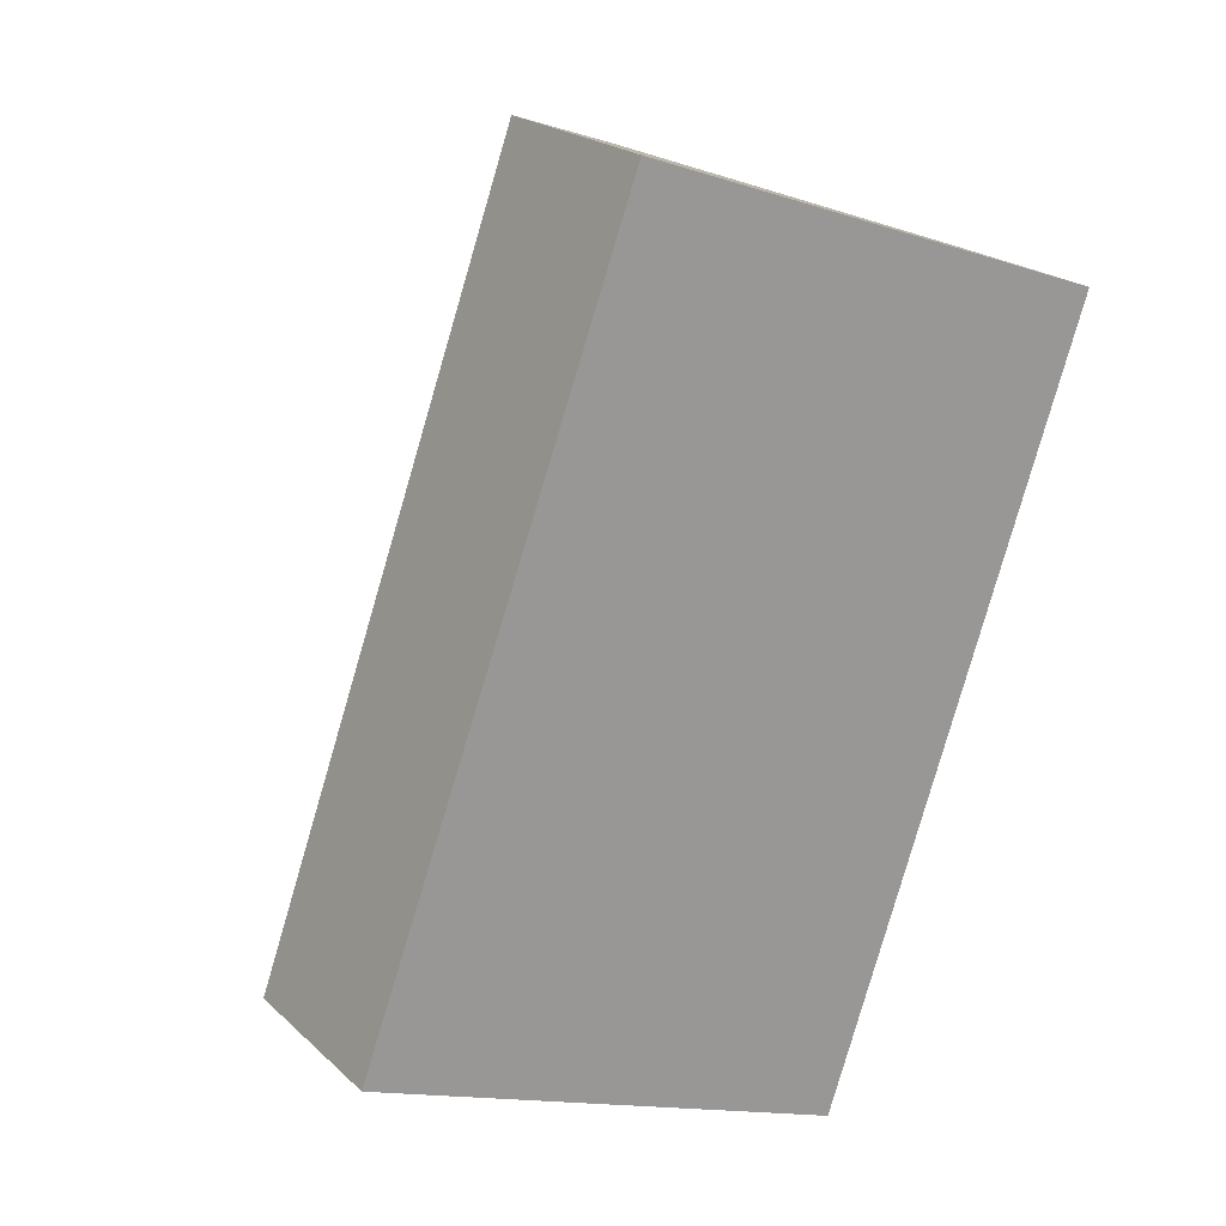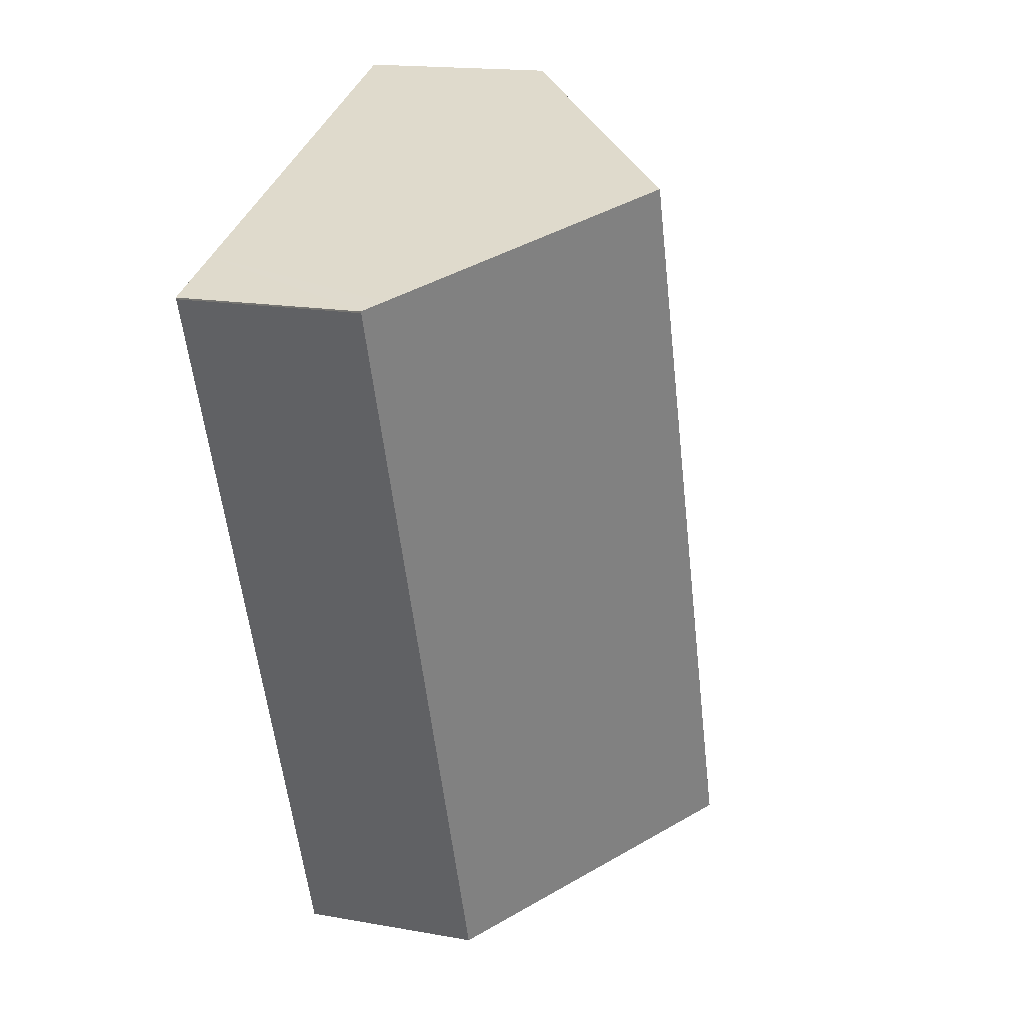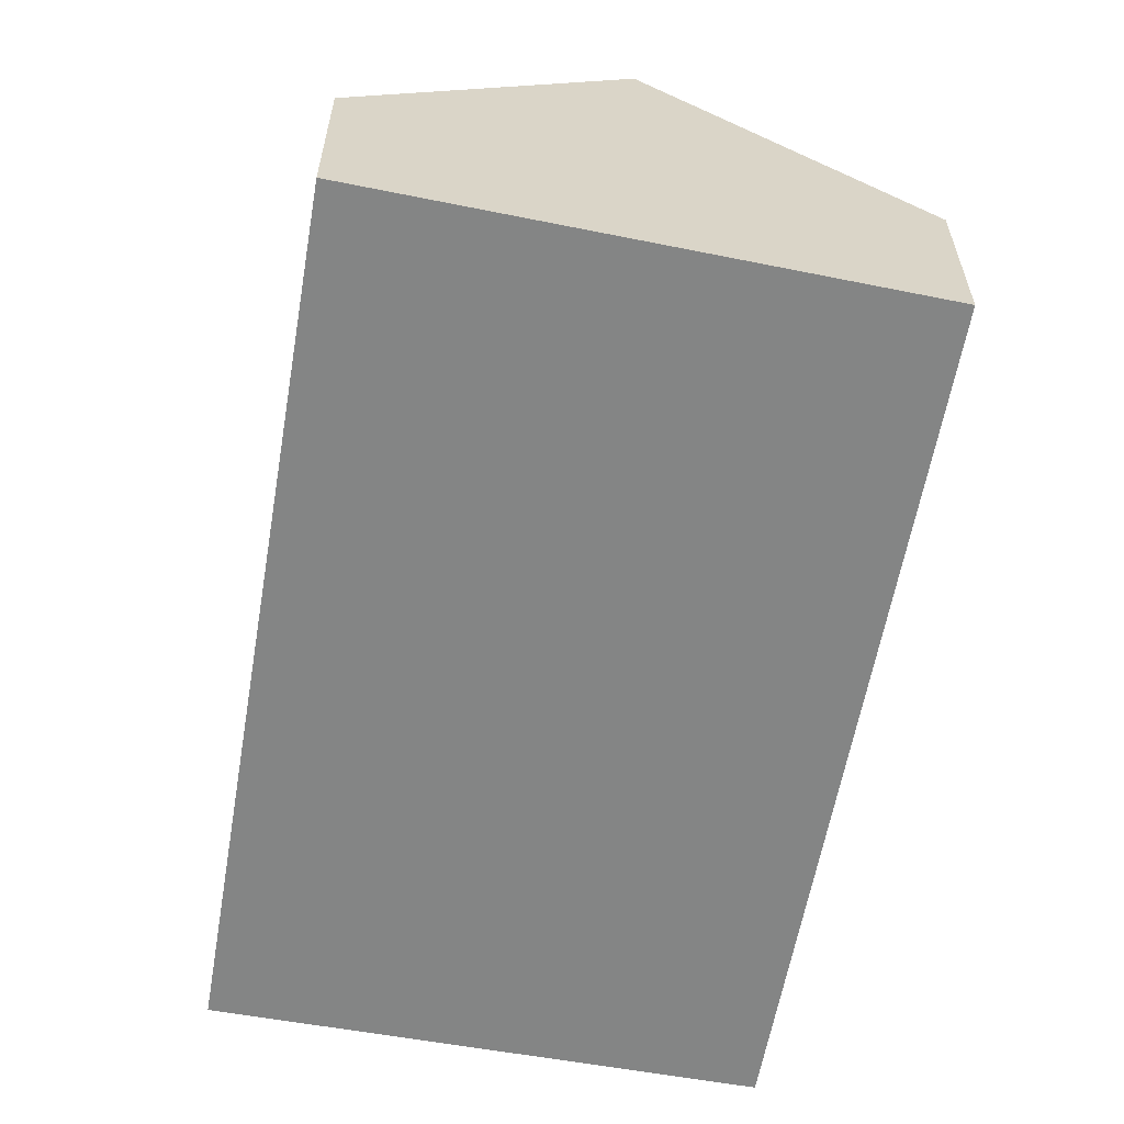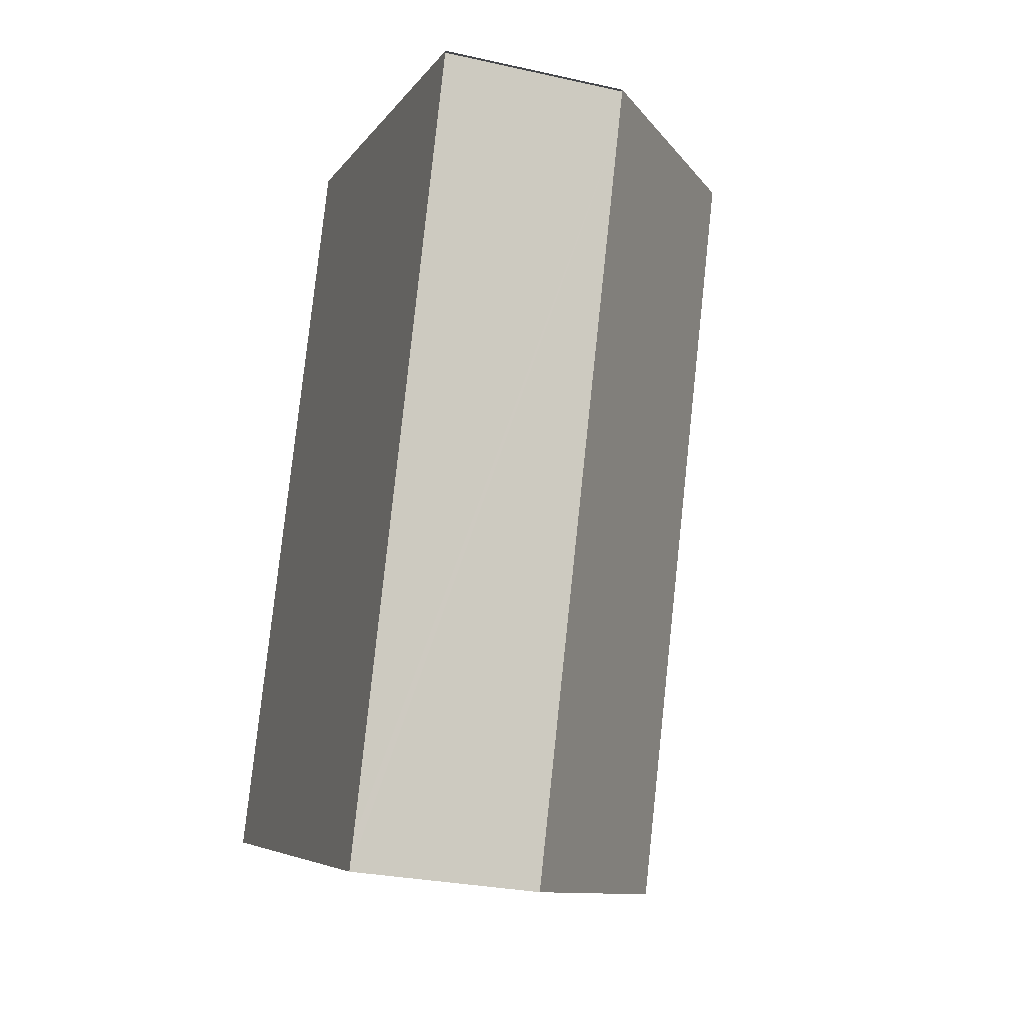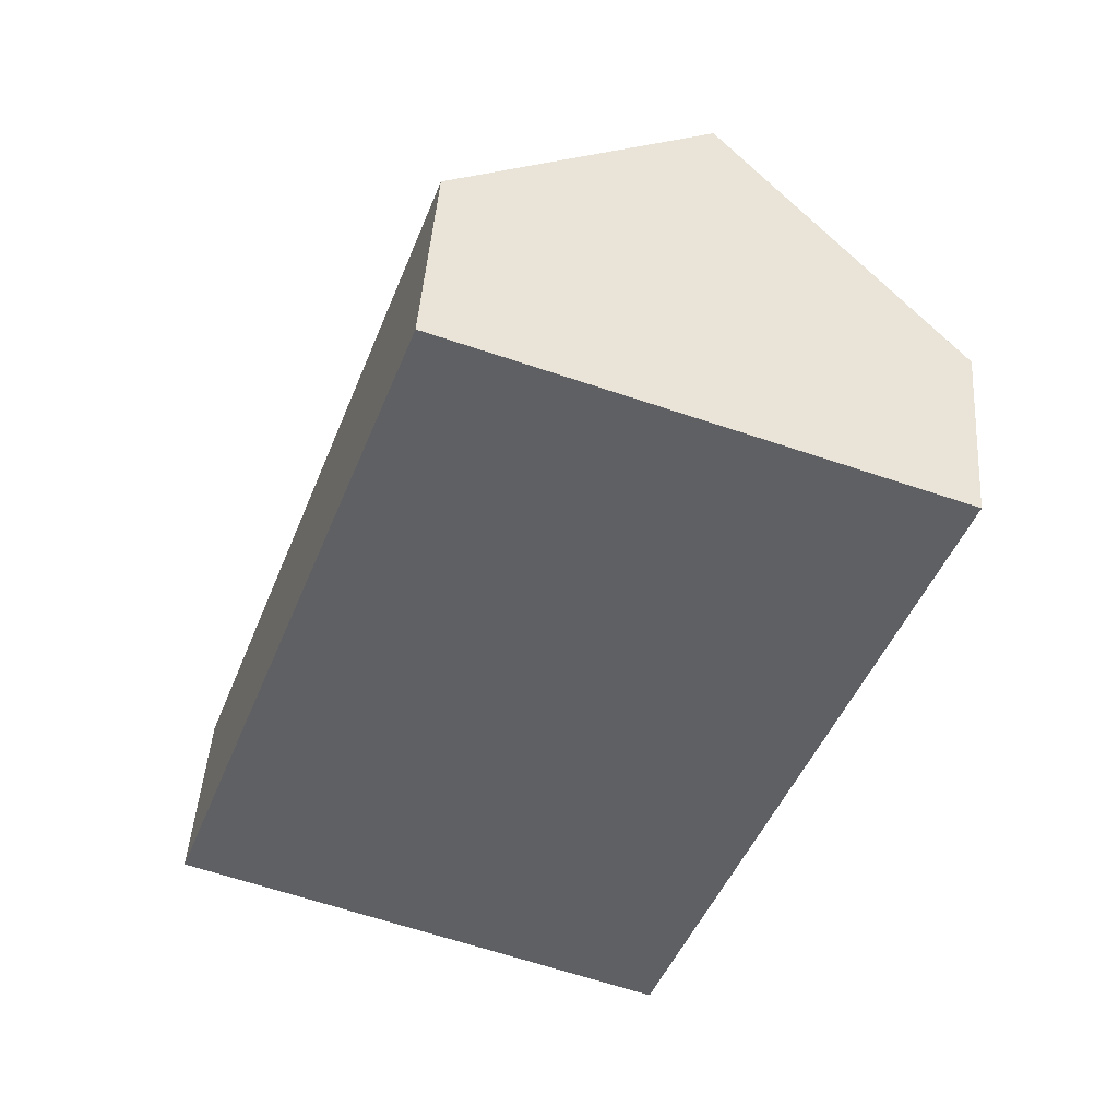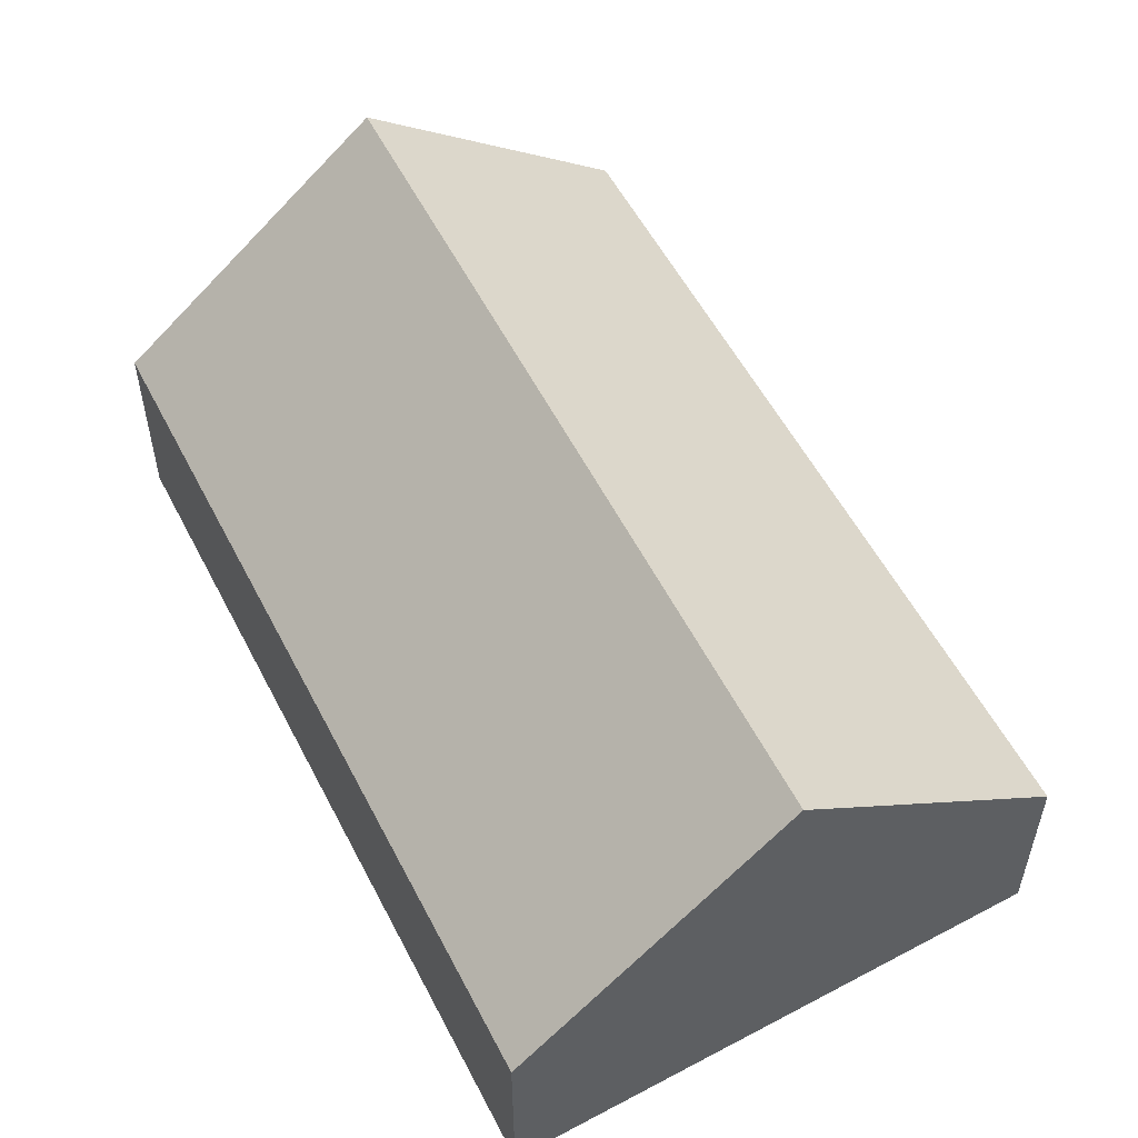
<metadata>
{"format":"obj","ext":"obj","renderer":"f3d","projection":"perspective","resolution":1024,"background":"white","views":[{"elev":21.3,"azim":-32.9,"up":"+Z"},{"elev":16.9,"azim":109.8,"up":"+Z"},{"elev":-61.6,"azim":-170.5,"up":"+Y"},{"elev":-27.6,"azim":71.0,"up":"+Z"},{"elev":46.1,"azim":4.1,"up":"+Z"},{"elev":56.6,"azim":172.0,"up":"+Y"}]}
</metadata>
<code>
v  2.962 4.78 -1.146
v  5.974 2.262 -1.938
v  5.861 2.262 -2.267
v  8.863 2.262 6.455
v  6.094 4.78 7.954
v  9.011 2.262 6.886
v  9.019 2.262 6.908
v  8.144 3.015 7.221
v  8.802 2.448 6.986
v  0 2.206 1.351e-16
v  3.279 2.356 8.961
v  5.861 1.388e-16 -2.267
v  5.974 1.187e-16 -1.938
v  8.863 -3.953e-16 6.455
v  9.011 -4.216e-16 6.886
v  2.962 7.017e-17 -1.146
v  0 0 0
v  3.279 -5.487e-16 8.961
v  6.094 -4.87e-16 7.954
v  8.144 -4.422e-16 7.221
v  9.019 -4.23e-16 6.908
v  8.802 -4.278e-16 6.986
g defaultobject
f 1 2 3
f 2 1 4
f 4 1 5
f 4 5 6
f 6 5 7
f 7 5 8
f 7 8 9
f 10 5 1
f 5 10 11
f 2 12 3
f 12 2 4
f 12 4 13
f 13 4 14
f 14 4 6
f 14 6 15
f 12 1 3
f 1 12 10
f 10 12 16
f 10 16 17
f 10 18 11
f 18 10 17
f 18 5 11
f 5 18 19
f 5 19 8
f 8 19 20
f 8 20 9
f 9 20 7
f 7 20 21
f 21 20 22
f 22 15 21
f 15 22 14
f 14 22 20
f 14 20 13
f 13 20 19
f 13 19 18
f 13 18 17
f 13 17 12
f 12 17 16

</code>
